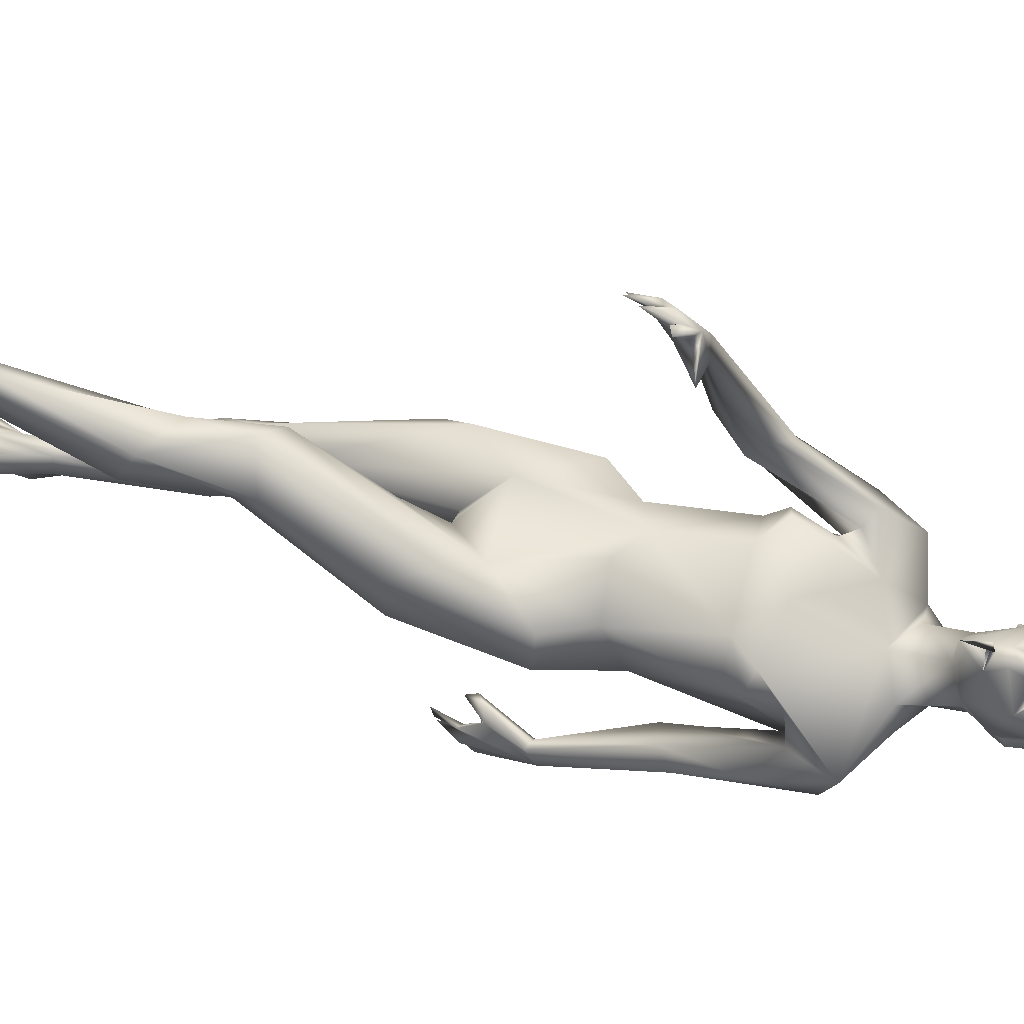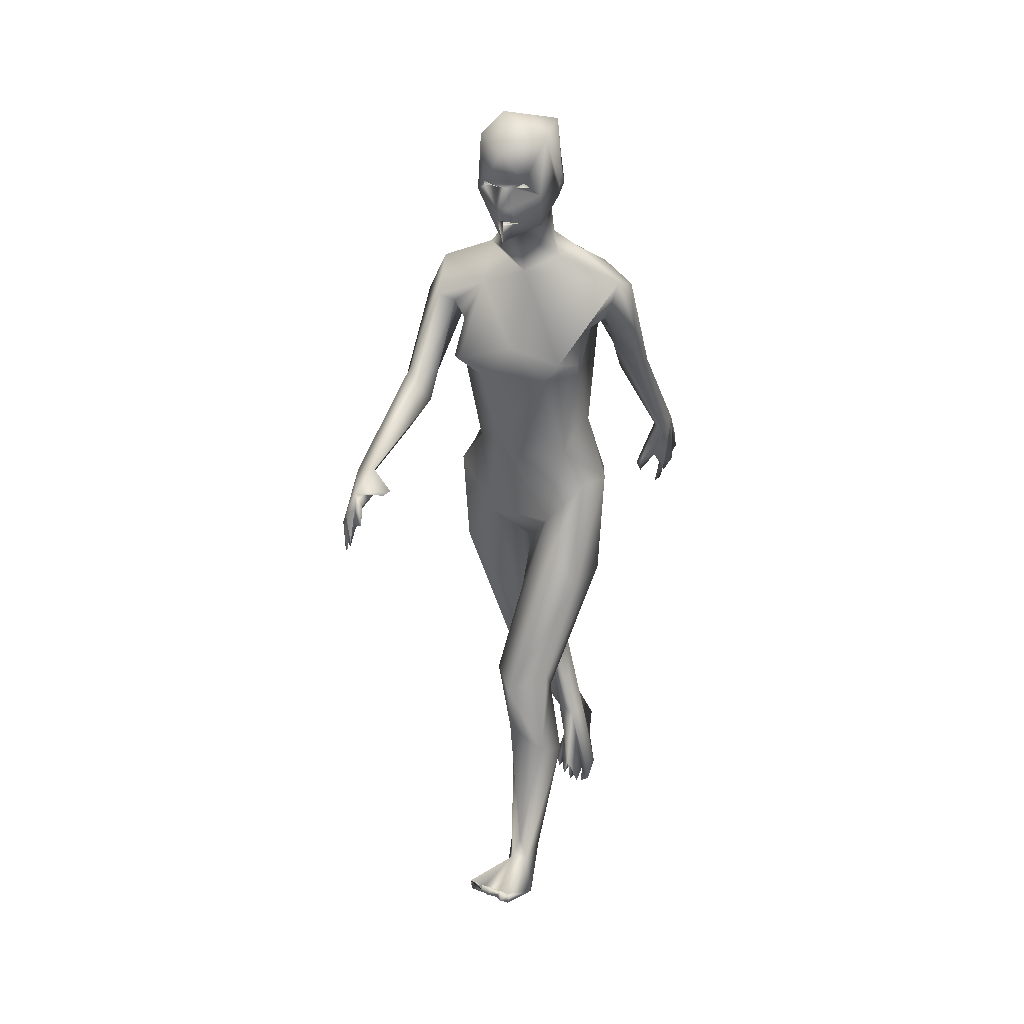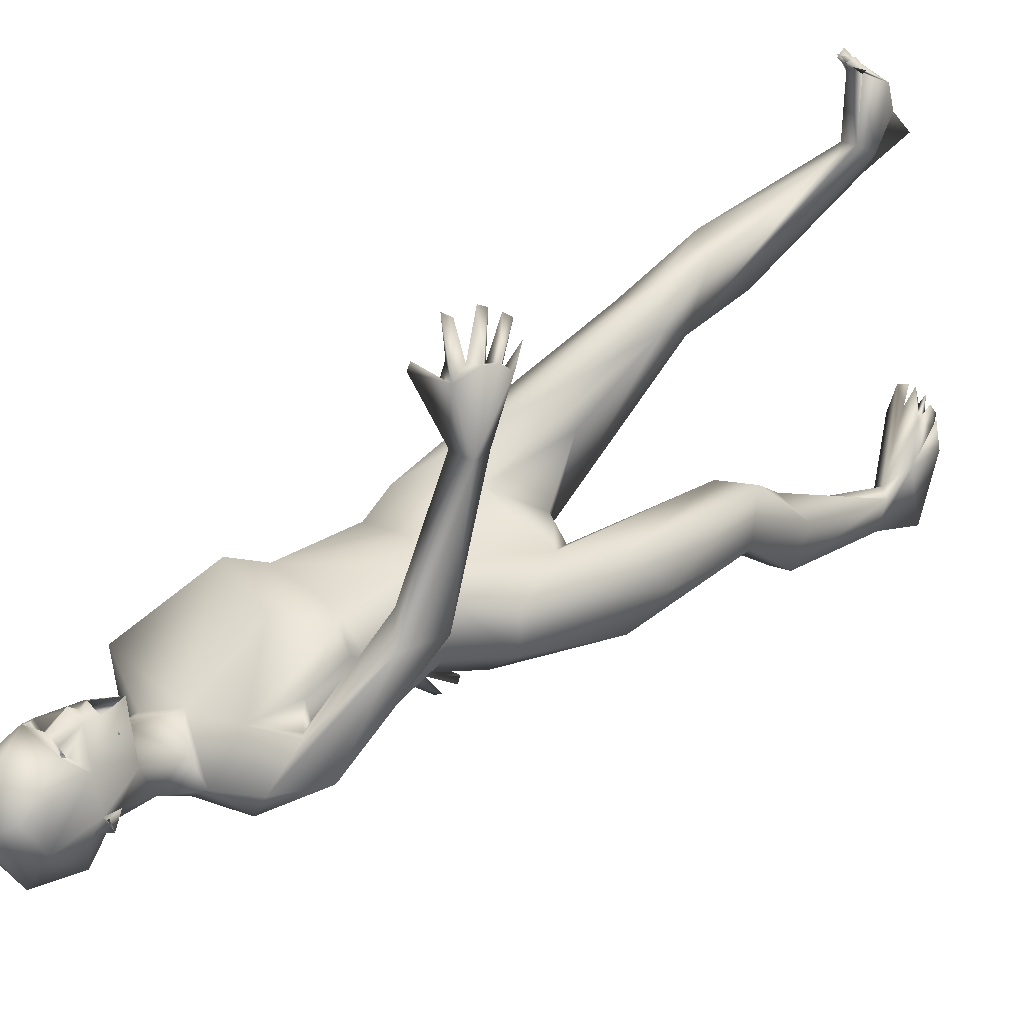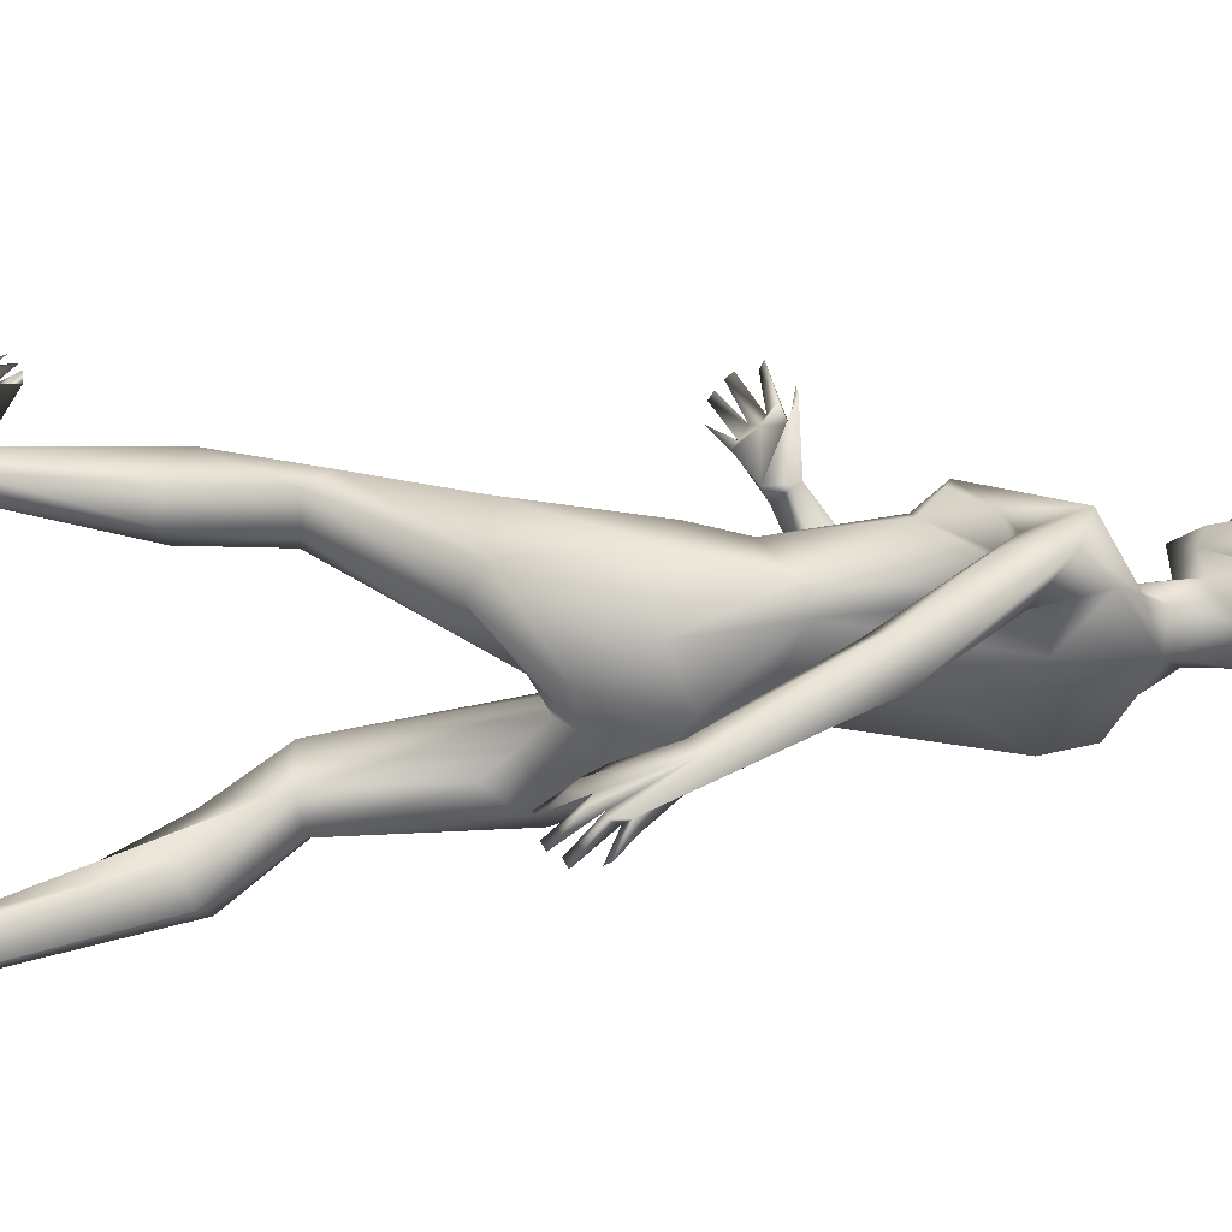
<metadata>
{"format":"obj","ext":"obj","renderer":"f3d","projection":"perspective","resolution":1024,"background":"white","views":[{"elev":66.4,"azim":108.9,"up":"+Z"},{"elev":27.0,"azim":26.3,"up":"+Y"},{"elev":43.0,"azim":-129.8,"up":"+Z"},{"elev":-42.7,"azim":95.1,"up":"+Z"}]}
</metadata>
<code>
o 1-base
v 0.2725 1.335 -1.707
v 0.3153 1.347 -1.693
v 0.3315 1.35 -1.683
v 0.3177 1.314 -1.683
v 0.3344 1.32 -1.666
v 0.3285 1.408 -1.683
v 0.2726 1.425 -1.719
v 0.3326 1.308 -1.678
v 0.3004 1.311 -1.696
v 0.3306 1.286 -1.681
v 0.318 1.291 -1.687
v 0.3017 1.282 -1.707
v 0.3288 1.333 -1.713
v 0.3173 1.266 -1.773
v 0.2973 1.318 -1.769
v 0.3323 1.256 -1.74
v 0.2855 1.214 -1.772
v 0.332 1.183 -1.76
v 0.2845 1.257 -1.808
v 0.2998 1.311 -1.827
v 0.2811 1.426 -1.83
v 0.2683 1.358 -1.837
v 0.3131 1.35 -1.854
v 0.2528 1.408 -1.764
v 0.2851 1.273 -1.753
v 0.293 1.348 -1.691
v 0.2943 1.357 -1.686
v 0.3081 1.333 -1.703
v 0.3187 1.352 -1.706
v 0.2856 1.348 -1.701
v 0.3018 1.366 -1.711
v 0.2955 1.349 -1.72
v 0.1775 1.188 -1.766
v 0.2339 1.093 -1.726
v 0.2595 1.156 -1.747
v 0.1857 1.131 -1.724
v 0.1668 1.02 -1.653
v 0.2076 1.116 -1.742
v 0.2112 1.097 -1.771
v 0.286 1.214 -1.84
v 0.2142 1.182 -1.834
v 0.2352 1.118 -1.864
v 0.3251 1.018 -1.856
v 0.2062 1.097 -1.822
v 0.1447 1.122 -1.766
v 0.1733 1.098 -1.789
v 0.1945 0.9983 -1.62
v 0.2109 0.9689 -1.642
v 0.2493 1.039 -1.674
v 0.3354 1.066 -1.698
v 0.2899 1.006 -1.691
v 0.2293 1.033 -1.697
v 0.235 1.005 -1.73
v 0.2434 0.875 -1.325
v 0.2172 0.8805 -1.365
v 0.2335 0.8939 -1.363
v 0.2561 0.8815 -1.322
v 0.2192 0.8734 -1.382
v 0.2328 0.838 -1.324
v 0.2376 0.8492 -1.317
v 0.195 0.8537 -1.365
v 0.2095 0.861 -1.37
v 0.2158 0.8191 -1.336
v 0.2234 0.8276 -1.329
v 0.1968 0.8411 -1.393
v 0.2001 0.8493 -1.383
v 0.1897 0.8392 -1.38
v 0.2068 0.8138 -1.362
v 0.2707 0.9155 -1.391
v 0.2669 0.9129 -1.376
v 0.2383 0.9038 -1.405
v 0.212 0.9034 -1.376
v 0.1973 0.8708 -1.45
v 0.202 0.871 -1.363
v 0.1484 0.9616 -1.649
v 0.1864 0.9683 -1.686
v 0.1838 0.9211 -1.61
v 0.1812 0.8787 -1.458
v 0.1734 0.9067 -1.453
v 0.2051 0.9144 -1.453
v 0.2492 1.214 -1.8
v 0.245 0.8966 -1.807
v 0.2633 0.9111 -1.832
v 0.3042 0.89 -1.707
v 0.3451 0.8794 -1.848
v 0.2559 0.8693 -1.745
v 0.2603 0.8175 -1.887
v 0.3505 0.8085 -1.889
v 0.2859 0.7444 -1.926
v 0.3407 0.7029 -1.894
v 0.2473 0.6407 -1.91
v 0.2046 0.8198 -1.818
v 0.212 0.8111 -1.757
v 0.2148 0.6483 -1.771
v 0.2042 0.6561 -1.89
v 0.1898 0.5991 -1.839
v 0.2649 0.7148 -1.764
v 0.3053 0.6632 -1.814
v 0.3147 0.6738 -1.85
v 0.2924 0.6017 -1.906
v 0.3017 0.4301 -1.846
v 0.3104 0.4314 -1.913
v 0.2627 0.3917 -1.85
v 0.2534 0.4377 -1.927
v 0.2226 0.439 -1.898
v 0.2788 0.3452 -2.026
v 0.2814 0.3388 -1.907
v 0.2352 0.3518 -1.999
v 0.2812 0.1301 -2.041
v 0.2346 0.3249 -1.935
v 0.3158 0.3331 -1.995
v 0.3079 0.112 -2.048
v 0.3404 0.06078 -2.066
v 0.3584 0.0277 -1.989
v 0.3772 0.0396 -2.007
v 0.3672 0.01232 -1.964
v 0.3271 1.255 -1.688
v 0.2643 1.316 -1.77
v 0.2525 1.354 -1.767
v 0.2563 1.315 -1.76
v 0.2463 1.333 -1.777
v 0.257 1.339 -1.758
v 0.2607 1.332 -1.77
v 0.381 0.02006 -1.97
v 0.3576 0.00968 -1.964
v 0.3465 0.01255 -1.985
v 0.3409 0.006698 -1.967
v 0.3261 0.03345 -1.988
v 0.3258 0.01405 -1.971
v 0.3195 0.007119 -1.987
v 0.2973 0.06932 -2.031
v 0.2887 0.02792 -2.019
v 0.3216 0.1119 -2.073
v 0.2781 0.06474 -2.125
v 0.3166 0.07114 -2.13
v 0.3002 0.1356 -2.099
v 0.2738 0.1508 -2.081
v 0.3276 0.02102 -1.993
v 0.3077 0.01953 -1.983
v 0.31 0.02068 -1.997
v 0.3688 1.351 -1.701
v 0.3833 1.336 -1.713
v 0.3432 1.315 -1.684
v 0.3342 1.297 -1.674
v 0.3532 1.29 -1.692
v 0.359 1.281 -1.715
v 0.3614 1.313 -1.703
v 0.3486 1.32 -1.774
v 0.3231 1.314 -1.772
v 0.374 1.278 -1.739
v 0.3674 1.282 -1.772
v 0.3669 1.248 -1.804
v 0.3517 1.31 -1.818
v 0.333 1.237 -1.836
v 0.3646 1.437 -1.819
v 0.3819 1.427 -1.738
v 0.3574 1.369 -1.849
v 0.3012 1.459 -1.745
v 0.3447 1.347 -1.696
v 0.365 1.36 -1.691
v 0.3663 1.363 -1.714
v 0.3424 1.363 -1.715
v 0.3642 1.348 -1.726
v 0.3511 1.335 -1.708
v 0.4929 1.176 -1.793
v 0.4471 1.096 -1.747
v 0.4993 1.073 -1.856
v 0.4696 1.109 -1.798
v 0.4433 1.112 -1.811
v 0.4729 0.9618 -1.918
v 0.4439 1.193 -1.849
v 0.4037 1.219 -1.823
v 0.4323 1.054 -1.688
v 0.3254 1.133 -1.861
v 0.3954 1.129 -1.885
v 0.4377 1.142 -1.849
v 0.4531 1.11 -1.878
v 0.4947 1.159 -1.845
v 0.4272 1.01 -1.931
v 0.4952 0.9889 -1.93
v 0.454 1.048 -1.719
v 0.4433 1.019 -1.745
v 0.4804 0.7149 -2.067
v 0.4696 0.7192 -2.074
v 0.4796 0.7284 -2.082
v 0.4665 0.6802 -2.091
v 0.4617 0.6806 -2.116
v 0.4613 0.6861 -2.129
v 0.4856 0.7202 -2.102
v 0.4683 0.7427 -2.086
v 0.48 0.7383 -2.102
v 0.4861 0.7393 -2.116
v 0.4638 0.6999 -2.137
v 0.472 0.7509 -2.112
v 0.4623 0.7055 -2.15
v 0.4576 0.7337 -2.144
v 0.4647 0.7418 -2.147
v 0.4525 0.7414 -2.026
v 0.4396 0.7302 -2.033
v 0.4465 0.7133 -2.035
v 0.4591 0.6723 -2.082
v 0.4704 0.7475 -2.045
v 0.4966 0.8243 -2.058
v 0.4595 1.001 -1.971
v 0.4295 0.9544 -1.96
v 0.4892 0.806 -2.037
v 0.4729 0.8104 -2.04
v 0.4841 0.7623 -2.116
v 0.4654 0.817 -2.064
v 0.4702 0.7679 -2.119
v 0.3836 1.211 -1.79
v 0.408 0.9205 -1.831
v 0.4357 0.9108 -1.808
v 0.3473 0.8594 -1.713
v 0.3994 1.015 -1.697
v 0.421 0.8714 -1.736
v 0.4396 0.7854 -1.876
v 0.4087 0.7038 -1.904
v 0.4735 0.8066 -1.8
v 0.4202 0.6974 -1.697
v 0.4683 0.6296 -1.79
v 0.4635 0.6263 -1.702
v 0.3869 0.7262 -1.742
v 0.4527 0.8057 -1.74
v 0.3366 0.6639 -1.785
v 0.3488 0.6517 -1.825
v 0.3869 0.5666 -1.785
v 0.3577 0.6064 -1.706
v 0.4323 0.6008 -1.804
v 0.3883 0.4557 -1.584
v 0.3523 0.4795 -1.619
v 0.394 0.439 -1.673
v 0.4396 0.4436 -1.653
v 0.4412 0.476 -1.632
v 0.3871 0.3755 -1.595
v 0.4301 0.3061 -1.684
v 0.4489 0.3382 -1.597
v 0.4604 0.3131 -1.654
v 0.4197 0.1494 -1.569
v 0.3841 0.3095 -1.664
v 0.4096 0.1136 -1.555
v 0.3965 0.06853 -1.519
v 0.4403 0.1212 -1.605
v 0.404 0.1159 -1.443
v 0.3797 0.1013 -1.454
v 0.4045 0.143 -1.426
v 0.4144 0.1412 -1.426
v 0.3906 1.359 -1.782
v 0.3887 1.319 -1.773
v 0.3892 1.343 -1.772
v 0.3834 1.336 -1.783
v 0.3916 1.341 -1.79
v 0.3884 0.1397 -1.429
v 0.42 0.1181 -1.432
v 0.4303 0.1347 -1.428
v 0.4466 0.1119 -1.434
v 0.4419 0.1285 -1.439
v 0.4333 0.1129 -1.457
v 0.4524 0.09653 -1.451
v 0.446 0.1051 -1.465
v 0.4355 0.1144 -1.564
v 0.4552 0.06086 -1.538
v 0.434 0.1063 -1.446
v 0.4032 0.02643 -1.573
v 0.437 0.02356 -1.581
v 0.396 0.09377 -1.571
v 0.4137 0.09253 -1.609
v 0.3635 0.4314 -1.659
v 0.4561 0.113 -1.448
f 2 3 27
f 11 117 10
f 146 12 10
f 9 11 12
f 14 12 146
f 12 14 15
f 15 14 149
f 18 16 17
f 16 25 17
f 25 118 19
f 118 20 19
f 122 1 24
f 16 117 25
f 22 24 21
f 22 23 20
f 24 7 158
f 19 154 40
f 20 154 19
f 30 27 26
f 29 2 27
f 29 27 31
f 27 30 31
f 4 26 1
f 38 34 35
f 81 17 19
f 81 40 41
f 40 154 174
f 41 40 42
f 41 42 46
f 174 43 42
f 45 46 76
f 45 76 75
f 38 48 76
f 49 50 35
f 49 35 34
f 49 34 52
f 51 52 53
f 57 72 54
f 55 74 60
f 59 55 60
f 62 58 59
f 62 61 64
f 62 64 63
f 56 72 57
f 61 62 74
f 58 66 65
f 77 76 48
f 77 78 75
f 79 37 75
f 37 79 80
f 82 83 87 92
f 72 70 69
f 71 70 72
f 79 74 72
f 73 67 78
f 144 117 11
f 1 27 7
f 36 47 38
f 75 76 77
f 56 71 72
f 73 78 80
f 61 74 79
f 58 65 73
f 72 80 79
f 71 73 69
f 39 53 34
f 44 53 39
f 42 43 83
f 44 82 53
f 44 83 82
f 52 34 53
f 51 84 215
f 214 215 84
f 90 99 91 89
f 85 87 83
f 88 90 89
f 95 91 104 105
f 87 95 92
f 92 96 93
f 87 89 95
f 93 97 86
f 84 97 223
f 94 97 93
f 97 225 223
f 95 89 91
f 94 101 97
f 98 97 101
f 101 102 99
f 105 96 95
f 207 170 205 209
f 100 102 104
f 104 108 105
f 102 111 106
f 102 107 109
f 108 110 105
f 112 102 109
f 111 136 106
f 108 109 110
f 107 110 109
f 4 3 2
f 6 7 27
f 80 78 77 48
f 122 25 1
f 118 22 20
f 32 30 28
f 2 26 4
f 2 30 26
f 144 8 4
f 13 9 15
f 123 120 122
f 6 158 7
f 120 121 118
f 122 119 121
f 119 118 121
f 122 120 118
f 123 122 121
f 119 122 24
f 155 21 158
f 139 132 140
f 140 134 113
f 134 140 132
f 128 112 131
f 112 128 114
f 133 111 112
f 137 131 109
f 131 134 132
f 138 129 130
f 138 128 129
f 131 137 134
f 138 113 115
f 138 140 113
f 114 125 126
f 125 128 126
f 103 107 101
f 114 116 124
f 139 131 132
f 133 136 111
f 102 112 111
f 96 103 94
f 104 91 100
f 144 11 145
f 146 10 145
f 147 11 13
f 148 14 146
f 148 13 149
f 152 154 153
f 152 172 154
f 153 252 151
f 141 142 160
f 150 117 16
f 18 211 16
f 252 150 151
f 163 164 141
f 161 162 163
f 173 166 165
f 165 18 173
f 50 173 18
f 211 18 165
f 175 154 171
f 154 175 174
f 165 178 172
f 176 177 169
f 177 176 171
f 177 179 169
f 180 178 167
f 204 178 180
f 204 179 177
f 181 166 173
f 173 50 215
f 186 183 201
f 183 184 201
f 183 186 185
f 186 201 184
f 190 191 187
f 193 192 191
f 195 194 192
f 195 193 194
f 187 189 185
f 194 196 208
f 186 184 185
f 210 208 197
f 190 184 202
f 203 185 189
f 203 183 185
f 170 168 205
f 180 167 170
f 206 203 180
f 180 170 206
f 90 218 229 226
f 208 204 203
f 208 192 194
f 190 199 209
f 198 202 206
f 191 190 194
f 146 147 148
f 167 165 168
f 16 151 150
f 205 179 204
f 210 209 208
f 206 207 198
f 190 209 210
f 209 205 204
f 203 206 202
f 166 182 169
f 169 182 176
f 175 176 212
f 213 182 216
f 182 166 181
f 215 216 182
f 216 214 223
f 214 216 215
f 223 214 84
f 92 93 86
f 85 212 88
f 88 89 87
f 224 222 219
f 221 219 222
f 216 223 224
f 224 223 220
f 212 213 217
f 231 223 228
f 226 268 231
f 229 221 233
f 233 236 232
f 239 235 268
f 237 238 233
f 239 237 235
f 109 108 137
f 261 237 239
f 267 264 242
f 8 143 5
f 5 159 3
f 145 117 150
f 142 150 249
f 145 150 142
f 141 159 142
f 159 141 164
f 164 162 159
f 145 143 8
f 148 147 13
f 23 21 157
f 248 157 155
f 252 248 250
f 156 250 248
f 248 252 157
f 267 236 243
f 264 267 265
f 256 260 257
f 258 244 247
f 243 236 238
f 260 269 262
f 269 259 262
f 244 258 241
f 253 241 266
f 243 265 267
f 265 243 262
f 245 266 242
f 260 262 261
f 256 257 263
f 257 258 263
f 245 242 263
f 242 259 263
f 264 265 242
f 254 247 244
f 253 266 245
f 254 258 247
f 263 259 256
f 254 263 255
f 231 235 230
f 225 228 223
f 244 263 254
f 225 99 226
f 260 259 269
f 227 229 232
f 268 227 232
f 230 220 231
f 226 231 228
f 27 3 160
f 6 27 160
f 8 5 4
f 12 11 10
f 11 9 13
f 13 15 149
f 17 25 19
f 1 26 27
f 118 25 122
f 30 32 31
f 31 32 29
f 33 37 36
f 38 39 34
f 18 35 50
f 18 81 35
f 81 19 40
f 33 81 41
f 45 33 41
f 42 40 174
f 44 39 46
f 33 45 37
f 76 46 39
f 36 37 47
f 39 38 76
f 50 49 51
f 49 52 51
f 57 54 56
f 54 72 55
f 55 56 54
f 60 74 59
f 59 58 55
f 64 61 63
f 66 62 63
f 66 63 61
f 68 65 66
f 68 67 65
f 68 66 67
f 69 70 71
f 74 62 59
f 56 58 71
f 78 67 79
f 58 56 55
f 75 37 45
f 47 37 80
f 79 75 78
f 61 67 66
f 71 58 73
f 72 69 80
f 9 12 15
f 33 35 81
f 36 35 33
f 81 18 17
f 36 38 35
f 38 47 48
f 46 42 44
f 62 66 58
f 74 55 72
f 69 73 80
f 65 67 73
f 79 67 61
f 48 47 80
f 44 42 83
f 83 43 85
f 53 82 86
f 51 53 84
f 50 51 215
f 86 84 53
f 82 92 86
f 99 100 91
f 93 96 94
f 92 95 96
f 86 97 84
f 45 41 46
f 96 105 103
f 105 110 103
f 102 101 107
f 104 102 106
f 106 108 104
f 107 103 110
f 135 136 113
f 32 28 29
f 4 5 3
f 24 1 7
f 144 4 117
f 25 117 1
f 4 1 117
f 30 2 28
f 29 28 2
f 22 21 23
f 22 119 24
f 121 120 123
f 118 119 22
f 158 21 24
f 136 135 134
f 113 136 133
f 127 128 138
f 127 126 128
f 140 130 129
f 114 128 125
f 112 124 133
f 134 137 136
f 131 112 109
f 225 98 99
f 133 115 113
f 134 135 113
f 116 114 115
f 115 124 116
f 133 124 115
f 140 129 128
f 140 138 130
f 138 126 127
f 97 98 225
f 138 114 126
f 112 114 124
f 128 131 140
f 114 138 115
f 140 131 139
f 100 99 102
f 94 103 101
f 101 99 98
f 3 159 160
f 147 145 11
f 147 146 145
f 14 148 149
f 151 211 152
f 153 151 152
f 142 249 156
f 157 21 155
f 158 156 155
f 23 157 153
f 153 20 23
f 151 16 211
f 153 154 20
f 160 161 141
f 161 163 141
f 159 162 160
f 162 161 160
f 168 165 166
f 168 166 169
f 171 154 172
f 172 211 165
f 172 152 211
f 178 171 172
f 175 171 176
f 204 177 178
f 178 177 171
f 165 167 178
f 168 169 179
f 181 215 182
f 173 215 181
f 187 188 189
f 188 191 189
f 187 191 188
f 190 187 185
f 193 195 192
f 196 197 208
f 196 210 197
f 194 210 196
f 198 199 200
f 194 193 191
f 194 190 210
f 189 191 203
f 183 203 202
f 190 185 184
f 205 168 179
f 180 203 204
f 200 199 202
f 200 202 198
f 203 192 208
f 143 159 5
f 160 142 156
f 170 167 168
f 208 209 204
f 198 207 209
f 191 192 203
f 202 184 183
f 206 170 207
f 190 202 199
f 209 199 198
f 43 174 175
f 43 175 212
f 213 176 182
f 212 176 213
f 85 43 212
f 213 216 219
f 217 213 219
f 212 217 88
f 87 85 88
f 90 88 218
f 226 229 227
f 221 217 219
f 224 220 222
f 218 217 221
f 224 219 216
f 218 88 217
f 226 228 225
f 218 221 229
f 231 220 223
f 222 234 221
f 233 221 234
f 229 233 232
f 222 230 234
f 234 230 237
f 268 235 231
f 240 232 236
f 235 237 230
f 234 237 233
f 236 233 238
f 268 241 239
f 267 240 236
f 261 238 237
f 106 137 108
f 106 136 137
f 156 6 160
f 163 162 164
f 145 10 117
f 142 159 143
f 143 145 142
f 145 8 144
f 249 150 252
f 249 251 250
f 158 6 156
f 157 252 153
f 252 251 249
f 250 251 252
f 156 249 250
f 155 156 248
f 242 266 267
f 255 263 258
f 255 258 254
f 260 256 259
f 243 261 262
f 262 259 242
f 241 258 260
f 240 266 241
f 261 239 241
f 261 241 260
f 242 265 262
f 246 245 244
f 245 246 253
f 260 258 257
f 246 244 253
f 241 253 244
f 244 245 263
f 267 266 240
f 238 261 243
f 241 268 240
f 232 240 268
f 230 222 220
f 226 99 90
f 227 268 226

</code>
